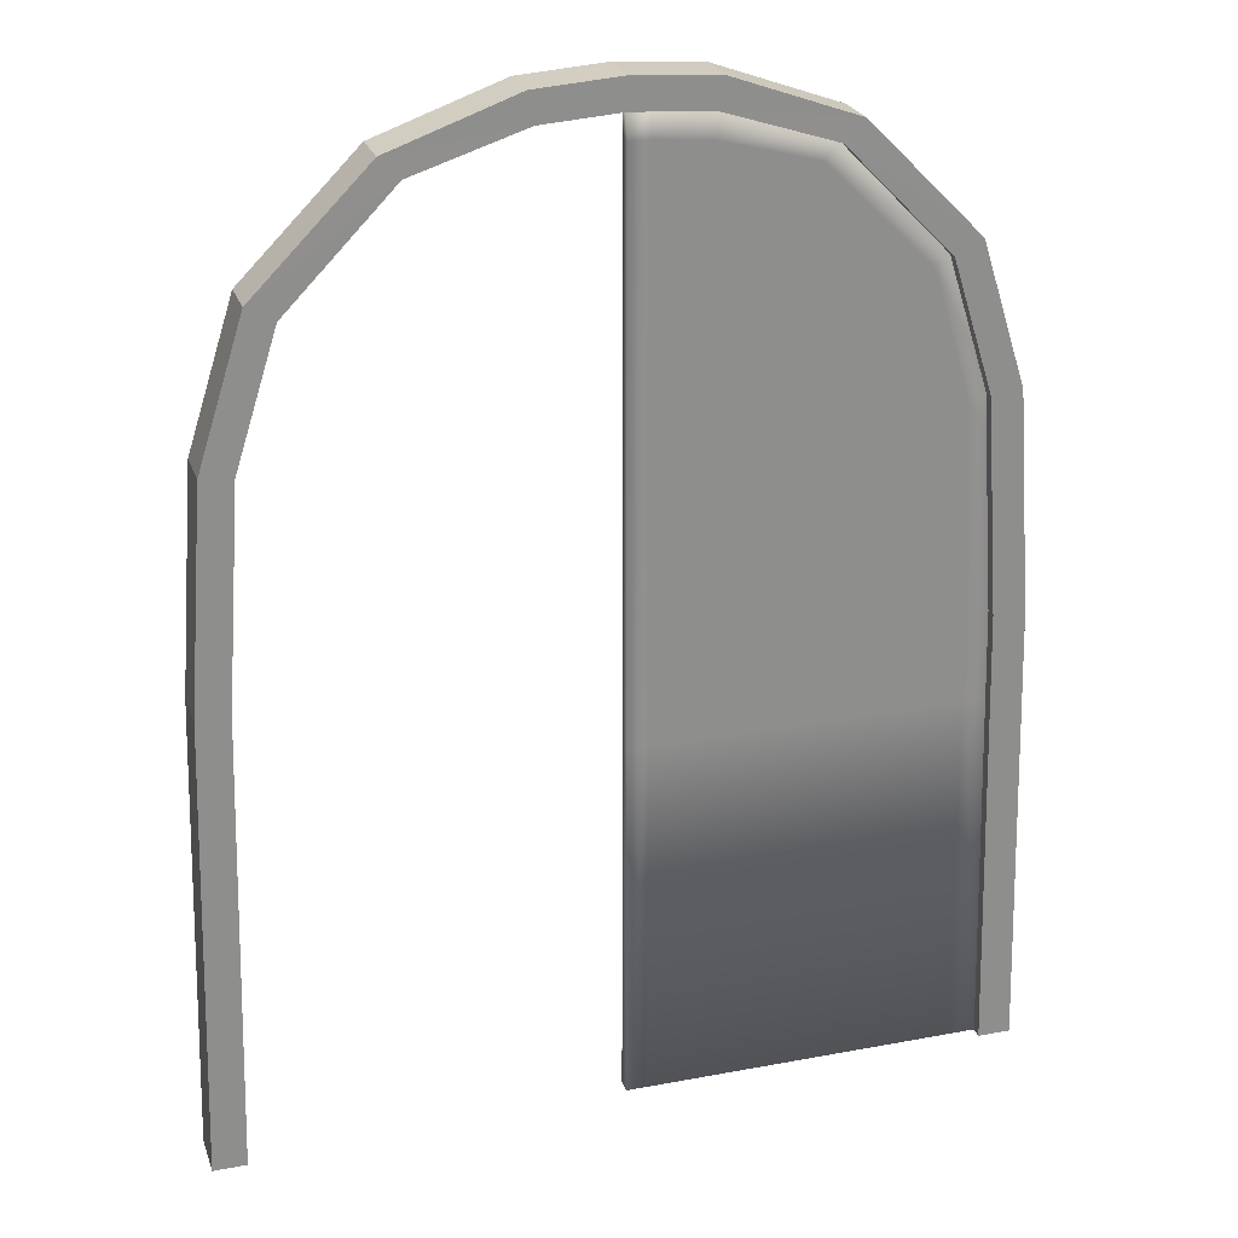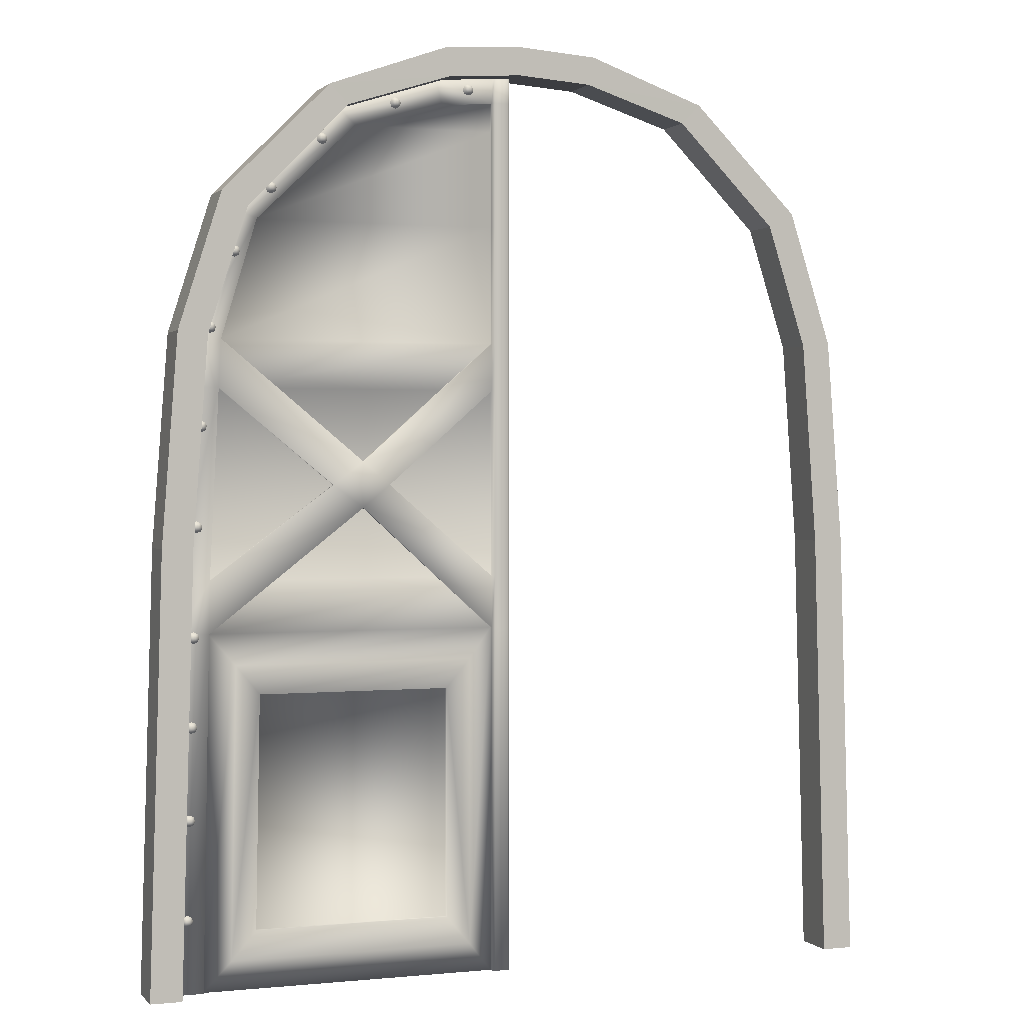
<metadata>
{"format":"obj","ext":"obj","renderer":"f3d","projection":"perspective","resolution":1024,"background":"white","views":[{"elev":24.8,"azim":163.0,"up":"+Y"},{"elev":1.1,"azim":-20.3,"up":"+Y"}]}
</metadata>
<code>
v -2.065 2.683 -0.08523
v -2.112 0.03088 -0.08523
v -1.988 4.236 -0.08523
v -1.753 5.012 -0.08523
v -1.092 5.648 -0.08523
v -0.4946 5.806 -0.08523
v -0.1462 0.03088 -0.08523
v -0.1462 5.837 -0.08523
v -0.1462 2.683 -0.08523
v -0.1462 4.236 -0.08523
v -0.1462 5.012 -0.08523
v -0.1462 5.648 -0.08523
v -0.1462 5.648 -0.0216
v -0.1462 5.012 -0.0216
v -0.1462 4.236 -0.0216
v -0.1462 2.683 -0.0216
v -0.1462 5.837 -0.0216
v -0.1462 0.03088 -0.0216
v -0.4946 5.806 -0.0216
v -1.092 5.648 -0.0216
v -1.753 5.012 -0.0216
v -1.988 4.236 -0.0216
v -2.112 0.03088 -0.0216
v -2.065 2.683 -0.0216
v -2.263 2.683 -0.0216
v -2.324 0.03088 -0.0216
v -2.165 4.236 -0.0216
v -1.905 5.076 -0.0216
v -1.221 5.769 -0.0216
v -0.54 5.994 -0.0216
v -0.1462 6.024 -0.0216
v -0.1462 6.024 -0.08523
v -0.54 5.994 -0.08523
v -1.221 5.769 -0.08523
v -1.905 5.076 -0.08523
v -2.165 4.236 -0.08523
v -2.324 0.03088 -0.08523
v -2.263 2.683 -0.08523
v -0.01989 6.024 -0.08523
v -0.01989 6.024 -0.0216
v -0.01989 0.03088 -0.0216
v -0.01989 5.837 -0.0216
v -0.01989 2.683 -0.0216
v -0.01989 4.236 -0.0216
v -0.01989 5.012 -0.0216
v -0.01989 5.648 -0.0216
v -0.01989 5.648 -0.08523
v -0.01989 5.012 -0.08523
v -0.01989 4.236 -0.08523
v -0.01989 2.683 -0.08523
v -0.01989 5.837 -0.08523
v -0.01989 0.03088 -0.08523
v -0.01989 5.837 0.003775
v -0.01989 5.648 0.003775
v -0.01989 4.236 0.003775
v -0.01989 5.012 0.003775
v -0.01989 2.683 0.003775
v -0.01989 0.03088 0.003775
v -0.1462 0.03088 0.003775
v -0.01989 6.024 0.003775
v -0.1462 6.024 0.003775
v -0.54 5.994 0.003775
v -1.221 5.769 0.003775
v -2.165 4.236 0.003775
v -1.905 5.076 0.003775
v -2.263 2.683 0.003775
v -2.112 0.03088 0.003775
v -2.324 0.03088 0.003775
v -2.065 2.683 0.003775
v -1.988 4.236 0.003775
v -1.092 5.648 0.003775
v -1.753 5.012 0.003775
v -0.4946 5.806 0.003775
v -0.1462 5.837 0.003775
v -0.1462 2.683 0.003775
v -0.1462 4.236 0.003775
v -0.1462 5.648 0.003775
v -0.1462 5.012 0.003775
v -0.13 6.024 0.02289
v -0.13 5.837 0.02289
v -0.13 5.648 0.02289
v -0.13 4.236 0.02289
v -0.13 5.012 0.02289
v -0.13 2.683 0.02289
v -0.13 0.03088 0.02289
v -0.03606 6.024 0.02289
v -0.03606 5.837 0.02289
v -0.03606 0.03088 0.02289
v -0.03606 2.683 0.02289
v -0.03606 4.236 0.02289
v -0.03606 5.012 0.02289
v -0.03606 5.648 0.02289
v -0.2886 5.918 0.02277
v -0.2738 5.918 0.002501
v -0.2851 5.945 0.002501
v -0.2955 5.935 0.02277
v -0.3124 5.942 0.02277
v -0.3124 5.956 0.002501
v -0.3396 5.945 0.002501
v -0.3292 5.935 0.02277
v -0.3362 5.918 0.02277
v -0.3509 5.918 0.002501
v -0.3396 5.891 0.002501
v -0.3292 5.901 0.02277
v -0.3124 5.894 0.02277
v -0.3124 5.879 0.002501
v -0.2851 5.891 0.002501
v -0.2955 5.901 0.02277
v -0.3124 5.918 0.03051
v -0.8182 5.804 0.03051
v -0.8014 5.787 0.02277
v -0.791 5.777 0.002501
v -0.8182 5.766 0.002501
v -0.8182 5.781 0.02277
v -0.8351 5.787 0.02277
v -0.8455 5.777 0.002501
v -0.8568 5.804 0.002501
v -0.8421 5.804 0.02277
v -0.8351 5.821 0.02277
v -0.8455 5.832 0.002501
v -0.8182 5.843 0.002501
v -0.8182 5.828 0.02277
v -0.8014 5.821 0.02277
v -0.791 5.832 0.002501
v -0.7797 5.804 0.002501
v -0.7944 5.804 0.02277
v -1.293 5.547 0.02277
v -1.279 5.547 0.002501
v -1.29 5.575 0.002501
v -1.3 5.564 0.02277
v -1.317 5.571 0.02277
v -1.317 5.586 0.002501
v -1.345 5.575 0.002501
v -1.334 5.564 0.02277
v -1.341 5.547 0.02277
v -1.356 5.547 0.002501
v -1.345 5.52 0.002501
v -1.334 5.53 0.02277
v -1.317 5.523 0.02277
v -1.317 5.509 0.002501
v -1.29 5.52 0.002501
v -1.3 5.53 0.02277
v -1.317 5.547 0.03051
v -1.658 5.215 0.03051
v -1.641 5.198 0.02277
v -1.63 5.187 0.002501
v -1.658 5.176 0.002501
v -1.658 5.191 0.02277
v -1.674 5.198 0.02277
v -1.685 5.187 0.002501
v -1.696 5.215 0.002501
v -1.681 5.215 0.02277
v -1.674 5.231 0.02277
v -1.685 5.242 0.002501
v -1.658 5.253 0.002501
v -1.658 5.238 0.02277
v -1.641 5.231 0.02277
v -1.63 5.242 0.002501
v -1.619 5.215 0.002501
v -1.634 5.215 0.02277
v -1.876 4.799 0.02277
v -1.861 4.799 0.002501
v -1.872 4.826 0.002501
v -1.883 4.816 0.02277
v -1.9 4.823 0.02277
v -1.9 4.837 0.002501
v -1.927 4.826 0.002501
v -1.916 4.816 0.02277
v -1.923 4.799 0.02277
v -1.938 4.799 0.002501
v -1.927 4.771 0.002501
v -1.916 4.782 0.02277
v -1.9 4.775 0.02277
v -1.9 4.76 0.002501
v -1.872 4.771 0.002501
v -1.883 4.782 0.02277
v -1.9 4.799 0.03051
v -2.058 4.307 0.03051
v -2.041 4.29 0.02277
v -2.031 4.28 0.002501
v -2.058 4.269 0.002501
v -2.058 4.283 0.02277
v -2.075 4.29 0.02277
v -2.086 4.28 0.002501
v -2.097 4.307 0.002501
v -2.082 4.307 0.02277
v -2.075 4.324 0.02277
v -2.086 4.334 0.002501
v -2.058 4.346 0.002501
v -2.058 4.331 0.02277
v -2.041 4.324 0.02277
v -2.031 4.334 0.002501
v -2.02 4.307 0.002501
v -2.034 4.307 0.02277
v -2.095 3.672 0.02277
v -2.08 3.672 0.002501
v -2.092 3.699 0.002501
v -2.102 3.689 0.02277
v -2.119 3.696 0.02277
v -2.119 3.711 0.002501
v -2.146 3.699 0.002501
v -2.136 3.689 0.02277
v -2.143 3.672 0.02277
v -2.157 3.672 0.002501
v -2.146 3.645 0.002501
v -2.136 3.655 0.02277
v -2.119 3.648 0.02277
v -2.119 3.633 0.002501
v -2.092 3.645 0.002501
v -2.102 3.655 0.02277
v -2.119 3.672 0.03051
v -2.149 3.028 0.03051
v -2.132 3.011 0.02277
v -2.122 3.001 0.002501
v -2.149 2.989 0.002501
v -2.149 3.004 0.02277
v -2.166 3.011 0.02277
v -2.176 3.001 0.002501
v -2.188 3.028 0.002501
v -2.173 3.028 0.02277
v -2.166 3.045 0.02277
v -2.176 3.055 0.002501
v -2.149 3.066 0.002501
v -2.149 3.052 0.02277
v -2.132 3.045 0.02277
v -2.122 3.055 0.002501
v -2.111 3.028 0.002501
v -2.125 3.028 0.02277
v -2.148 2.319 0.02277
v -2.133 2.319 0.002501
v -2.144 2.346 0.002501
v -2.155 2.335 0.02277
v -2.172 2.342 0.02277
v -2.172 2.357 0.002501
v -2.199 2.346 0.002501
v -2.189 2.335 0.02277
v -2.196 2.319 0.02277
v -2.21 2.319 0.002501
v -2.199 2.291 0.002501
v -2.189 2.302 0.02277
v -2.172 2.295 0.02277
v -2.172 2.28 0.002501
v -2.144 2.291 0.002501
v -2.155 2.302 0.02277
v -2.172 2.319 0.03051
v -2.187 1.744 0.03051
v -2.17 1.727 0.02277
v -2.16 1.717 0.002501
v -2.187 1.705 0.002501
v -2.187 1.72 0.02277
v -2.204 1.727 0.02277
v -2.214 1.717 0.002501
v -2.225 1.744 0.002501
v -2.211 1.744 0.02277
v -2.204 1.761 0.02277
v -2.214 1.771 0.002501
v -2.187 1.782 0.002501
v -2.187 1.768 0.02277
v -2.17 1.761 0.02277
v -2.16 1.771 0.002501
v -2.148 1.744 0.002501
v -2.163 1.744 0.02277
v -2.178 1.146 0.02277
v -2.163 1.146 0.002501
v -2.175 1.174 0.002501
v -2.185 1.163 0.02277
v -2.202 1.17 0.02277
v -2.202 1.185 0.002501
v -2.229 1.174 0.002501
v -2.219 1.163 0.02277
v -2.226 1.146 0.02277
v -2.241 1.146 0.002501
v -2.229 1.119 0.002501
v -2.219 1.13 0.02277
v -2.202 1.123 0.02277
v -2.202 1.108 0.002501
v -2.175 1.119 0.002501
v -2.185 1.13 0.02277
v -2.202 1.146 0.03051
v -2.217 0.5038 0.03051
v -2.2 0.4869 0.02277
v -2.19 0.4765 0.002501
v -2.217 0.4652 0.002501
v -2.217 0.4799 0.02277
v -2.234 0.4869 0.02277
v -2.244 0.4765 0.002501
v -2.256 0.5038 0.002501
v -2.241 0.5038 0.02277
v -2.234 0.5206 0.02277
v -2.244 0.531 0.002501
v -2.217 0.5423 0.002501
v -2.217 0.5276 0.02277
v -2.2 0.5206 0.02277
v -2.19 0.531 0.002501
v -2.179 0.5038 0.002501
v -2.193 0.5038 0.02277
v -2.004 3.922 -0.08523
v -0.1462 3.922 -0.08523
v -0.1462 3.922 -0.0216
v -2.004 3.922 -0.0216
v -2.185 3.922 -0.0216
v -2.185 3.922 -0.08523
v -0.01989 3.922 -0.0216
v -0.01989 3.922 -0.08523
v -0.01989 3.922 0.003775
v -2.185 3.922 0.003775
v -2.004 3.922 0.003775
v -0.1462 3.922 0.003775
v -0.13 3.922 0.02289
v -0.03606 3.922 0.02289
v -2.158 2.286 0.002501
v -2.163 2.298 0.02277
v -2.071 2.339 -0.08523
v -0.1462 2.339 -0.08523
v -0.1462 2.339 -0.0216
v -2.071 2.339 -0.0216
v -2.271 2.339 -0.0216
v -2.271 2.339 -0.08523
v -0.01989 2.339 -0.0216
v -0.01989 2.339 -0.08523
v -0.01989 2.339 0.003775
v -2.271 2.339 0.003775
v -2.071 2.339 0.003775
v -0.1462 2.339 0.003775
v -0.13 2.339 0.02289
v -0.03606 2.339 0.02289
v -1.039 3.449 -0.0216
v -1.039 3.449 0.003775
v -1.241 3.296 -0.0216
v -1.241 3.296 0.003775
v -0.8584 3.296 -0.0216
v -0.8584 3.296 0.003775
v -1.039 3.146 -0.0216
v -1.039 3.146 0.003775
v -0.3166 2.137 0.03936
v -1.904 2.137 0.03936
v -1.938 0.2331 0.03936
v -0.3166 0.2331 0.03936
v -1.775 0.4231 0.03936
v -0.4767 0.4231 0.03936
v -0.4767 1.947 0.03936
v -1.747 1.947 0.03936
v -1.747 1.947 0.007812
v -0.4767 1.947 0.007812
v -1.775 0.4231 0.007813
v -0.4767 0.4231 0.007813
g porte
f 3 4 11
f 4 5 12
f 8 12 5
f 7 18 23
f 14 21 22
f 13 20 21
f 17 19 20
f 1 297 298
f 297 3 10
f 300 299 15
f 24 16 299
f 313 1 9
f 314 7 2
f 16 24 316
f 327 22 70
f 329 330 307
f 330 328 70
f 331 332 75
f 315 324 334
f 330 334 332
f 324 75 332
f 327 328 76
f 308 332 331
f 76 328 332
f 24 69 330
f 333 334 323
f 323 334 330
f 315 316 336
f 23 337 336
f 315 335 338
f 23 18 338
f 337 338 340
f 338 335 341
f 337 339 342
f 335 336 342
f 342 343 344
f 339 345 343
f 341 344 346
f 340 346 345
f 344 343 345
f 10 3 11
f 11 4 12
f 6 8 5
f 2 7 23
f 15 14 22
f 14 13 21
f 13 17 20
f 9 1 298
f 298 297 10
f 22 300 15
f 300 24 299
f 314 313 9
f 313 314 2
f 315 16 316
f 328 327 70
f 300 329 307
f 307 330 70
f 16 331 75
f 333 315 334
f 328 330 332
f 334 324 332
f 15 327 76
f 299 308 331
f 308 76 332
f 329 24 330
f 316 333 323
f 69 323 330
f 335 315 336
f 316 23 336
f 18 315 338
f 337 23 338
f 339 337 340
f 340 338 341
f 336 337 342
f 341 335 342
f 341 342 344
f 342 339 343
f 340 341 346
f 339 340 345
f 346 344 345
g contour
f 23 26 37
f 8 6 33
f 6 5 34
f 4 3 36
f 5 4 35
f 33 30 31
f 34 29 30
f 35 36 27
f 35 28 29
f 31 40 39
f 32 39 51
f 7 52 41
f 8 51 47
f 11 48 49
f 12 47 48
f 51 42 46
f 48 45 44
f 47 46 45
f 51 39 40
f 42 53 54
f 45 56 55
f 46 54 56
f 41 58 59
f 40 60 53
f 31 61 60
f 30 62 61
f 30 29 63
f 27 64 65
f 28 65 63
f 23 67 68
f 20 71 72
f 21 72 70
f 20 19 73
f 17 74 73
f 14 78 77
f 14 15 76
f 13 77 74
f 74 61 62
f 73 62 63
f 72 65 64
f 71 63 65
f 74 80 79
f 77 81 80
f 76 82 83
f 78 83 81
f 61 79 86
f 60 86 87
f 58 88 85
f 54 92 91
f 55 56 91
f 53 87 92
f 80 87 86
f 83 91 92
f 82 90 91
f 81 92 87
f 93 94 95
f 109 93 96
f 109 96 97
f 96 95 98
f 98 99 100
f 109 97 100
f 109 100 101
f 99 102 101
f 101 102 103
f 109 101 104
f 109 104 105
f 104 103 106
f 106 107 108
f 109 105 108
f 109 108 93
f 108 107 94
f 112 125 126
f 110 111 126
f 110 114 111
f 114 113 112
f 116 113 114
f 110 115 114
f 110 118 115
f 118 117 116
f 120 117 118
f 110 119 118
f 110 122 119
f 121 120 119
f 123 124 121
f 110 123 122
f 110 126 123
f 125 124 123
f 127 128 129
f 143 127 130
f 143 130 131
f 130 129 132
f 132 133 134
f 143 131 134
f 143 134 135
f 133 136 135
f 135 136 137
f 143 135 138
f 143 138 139
f 137 140 139
f 140 141 142
f 143 139 142
f 143 142 127
f 141 128 127
f 145 146 159
f 144 145 160
f 144 148 145
f 148 147 146
f 150 147 148
f 144 149 148
f 144 152 149
f 152 151 150
f 153 154 151
f 144 153 152
f 144 156 153
f 156 155 154
f 157 158 155
f 144 157 156
f 144 160 157
f 160 159 158
f 162 163 164
f 177 161 164
f 177 164 165
f 164 163 166
f 166 167 168
f 177 165 168
f 177 168 169
f 167 170 169
f 169 170 171
f 177 169 172
f 177 172 173
f 172 171 174
f 174 175 176
f 177 173 176
f 177 176 161
f 175 162 161
f 179 180 193
f 178 179 194
f 178 182 179
f 181 180 179
f 183 184 181
f 178 183 182
f 178 186 183
f 185 184 183
f 188 185 186
f 178 187 186
f 178 190 187
f 190 189 188
f 191 192 189
f 178 191 190
f 178 194 191
f 194 193 192
f 195 196 197
f 211 195 198
f 211 198 199
f 198 197 200
f 200 201 202
f 211 199 202
f 211 202 203
f 201 204 203
f 203 204 205
f 211 203 206
f 211 206 207
f 206 205 208
f 208 209 210
f 211 207 210
f 211 210 195
f 209 196 195
f 213 214 227
f 212 213 228
f 212 216 213
f 216 215 214
f 218 215 216
f 212 217 216
f 212 220 217
f 220 219 218
f 221 222 219
f 212 221 220
f 212 224 221
f 224 223 222
f 225 226 223
f 212 225 224
f 212 228 225
f 228 227 226
f 230 231 232
f 245 229 232
f 245 232 233
f 231 234 233
f 233 234 235
f 245 233 236
f 245 236 237
f 235 238 237
f 237 238 239
f 245 237 240
f 245 240 241
f 239 242 241
f 245 244 229
f 243 230 229
f 248 261 262
f 246 247 262
f 246 250 247
f 250 249 248
f 252 249 250
f 246 251 250
f 246 254 251
f 254 253 252
f 256 253 254
f 246 255 254
f 246 258 255
f 257 256 255
f 259 260 257
f 246 259 258
f 246 262 259
f 262 261 260
f 264 265 266
f 279 263 266
f 279 266 267
f 266 265 268
f 268 269 270
f 279 267 270
f 279 270 271
f 270 269 272
f 272 273 274
f 279 271 274
f 279 274 275
f 273 276 275
f 276 277 278
f 279 275 278
f 279 278 263
f 277 264 263
f 282 295 296
f 280 281 296
f 280 284 281
f 284 283 282
f 286 283 284
f 280 285 284
f 280 288 285
f 287 286 285
f 290 287 288
f 280 289 288
f 280 292 289
f 291 290 289
f 293 294 291
f 280 293 292
f 280 296 293
f 296 295 294
f 3 297 302
f 297 1 38
f 36 302 301
f 302 38 25
f 298 304 50
f 10 49 304
f 50 304 303
f 49 44 303
f 303 305 57
f 44 55 305
f 27 301 306
f 301 25 66
f 300 307 69
f 16 75 308
f 307 306 66
f 70 64 306
f 308 309 82
f 75 84 309
f 305 310 89
f 305 55 90
f 309 310 90
f 84 89 310
f 242 311 312
f 243 244 312
f 241 312 245
f 312 244 245
f 1 313 318
f 313 2 37
f 318 317 25
f 37 26 317
f 314 320 52
f 9 50 320
f 320 319 41
f 50 43 319
f 319 321 58
f 43 57 321
f 25 317 322
f 26 68 322
f 316 323 67
f 18 59 324
f 323 322 68
f 69 66 322
f 324 325 84
f 59 85 325
f 321 326 88
f 57 89 326
f 325 326 89
f 85 88 326
f 2 23 37
f 32 8 33
f 33 6 34
f 35 4 36
f 34 5 35
f 32 33 31
f 33 34 30
f 28 35 27
f 34 35 29
f 32 31 39
f 8 32 51
f 18 7 41
f 12 8 47
f 10 11 49
f 11 12 48
f 47 51 46
f 49 48 44
f 48 47 45
f 42 51 40
f 46 42 54
f 44 45 55
f 45 46 56
f 18 41 59
f 42 40 53
f 40 31 60
f 31 30 61
f 62 30 63
f 28 27 65
f 29 28 63
f 26 23 68
f 21 20 72
f 22 21 70
f 71 20 73
f 19 17 73
f 13 14 77
f 78 14 76
f 17 13 74
f 73 74 62
f 71 73 63
f 70 72 64
f 72 71 65
f 61 74 79
f 74 77 80
f 78 76 83
f 77 78 81
f 60 61 86
f 53 60 87
f 59 58 85
f 56 54 91
f 90 55 91
f 54 53 92
f 79 80 86
f 81 83 92
f 83 82 91
f 80 81 87
f 96 93 95
f 97 96 98
f 97 98 100
f 100 99 101
f 104 101 103
f 105 104 106
f 105 106 108
f 93 108 94
f 111 112 126
f 111 114 112
f 115 116 114
f 115 118 116
f 119 120 118
f 122 121 119
f 122 123 121
f 126 125 123
f 130 127 129
f 131 130 132
f 131 132 134
f 134 133 135
f 138 135 137
f 138 137 139
f 139 140 142
f 142 141 127
f 160 145 159
f 145 148 146
f 149 150 148
f 149 152 150
f 152 153 151
f 153 156 154
f 156 157 155
f 157 160 158
f 161 162 164
f 165 164 166
f 165 166 168
f 168 167 169
f 172 169 171
f 173 172 174
f 173 174 176
f 176 175 161
f 194 179 193
f 182 181 179
f 182 183 181
f 186 185 183
f 187 188 186
f 187 190 188
f 190 191 189
f 191 194 192
f 198 195 197
f 199 198 200
f 199 200 202
f 202 201 203
f 206 203 205
f 207 206 208
f 207 208 210
f 210 209 195
f 228 213 227
f 213 216 214
f 217 218 216
f 217 220 218
f 220 221 219
f 221 224 222
f 224 225 223
f 225 228 226
f 229 230 232
f 232 231 233
f 236 233 235
f 236 235 237
f 240 237 239
f 240 239 241
f 244 243 229
f 247 248 262
f 247 250 248
f 251 252 250
f 251 254 252
f 255 256 254
f 258 257 255
f 258 259 257
f 259 262 260
f 263 264 266
f 267 266 268
f 267 268 270
f 271 270 272
f 271 272 274
f 274 273 275
f 275 276 278
f 278 277 263
f 281 282 296
f 281 284 282
f 285 286 284
f 288 287 285
f 289 290 288
f 292 291 289
f 292 293 291
f 293 296 294
f 36 3 302
f 302 297 38
f 27 36 301
f 301 302 25
f 9 298 50
f 298 10 304
f 43 50 303
f 304 49 303
f 43 303 57
f 303 44 305
f 64 27 306
f 306 301 66
f 24 300 69
f 299 16 308
f 69 307 66
f 307 70 306
f 76 308 82
f 308 75 309
f 57 305 89
f 310 305 90
f 82 309 90
f 309 84 310
f 241 242 312
f 311 243 312
f 38 1 318
f 318 313 37
f 38 318 25
f 318 37 317
f 7 314 52
f 314 9 320
f 52 320 41
f 320 50 319
f 41 319 58
f 319 43 321
f 66 25 322
f 317 26 322
f 23 316 67
f 315 18 324
f 67 323 68
f 323 69 322
f 75 324 84
f 324 59 325
f 58 321 88
f 321 57 326
f 84 325 89
f 325 85 326
g hmmm
v -2.281 0.02579 -0.1533
v 2.281 0.02579 -0.1533
v -1.181 5.753 -0.1533
v 1.181 5.753 -0.1533
v -2.203 2.899 -0.1533
v 2.203 2.899 -0.1533
v -2.107 4.255 -0.1533
v 2.107 4.255 -0.1533
v -1.846 5.074 -0.1533
v 1.846 5.074 -0.1533
v -0.4892 5.976 -0.1533
v 0.4892 5.976 -0.1533
v 0 6.009 -0.1533
v 0 6.197 -0.1533
v -0.5259 6.16 -0.1533
v 0.5259 6.16 -0.1533
v -2.015 5.168 -0.1533
v 2.015 5.168 -0.1533
v -2.3 4.274 -0.1533
v 2.3 4.274 -0.1533
v -2.405 2.894 -0.1533
v 2.405 2.894 -0.1533
v -1.305 5.881 -0.1517
v 1.305 5.881 -0.1517
v -2.488 0.02579 -0.1533
v 2.488 0.02579 -0.1533
v -2.281 0.02563 0.153
v 2.281 0.02563 0.153
v -2.488 0.02563 0.153
v 2.488 0.02563 0.153
v -2.405 2.894 0.153
v 2.405 2.894 0.153
v -2.3 4.274 0.153
v 2.3 4.274 0.153
v -2.015 5.167 0.153
v 2.015 5.167 0.153
v -1.305 5.881 0.1546
v 1.305 5.881 0.1546
v -0.5258 6.16 0.153
v 0.5258 6.16 0.153
v 0 6.196 0.153
v 0 6.009 0.153
v -0.4891 5.975 0.153
v 0.4891 5.975 0.153
v -1.181 5.753 0.153
v 1.181 5.753 0.153
v -2.106 4.255 0.153
v 2.106 4.255 0.153
v -1.846 5.074 0.153
v 1.846 5.074 0.153
v -2.203 2.899 0.153
v 2.203 2.899 0.153
g cadre
f 361 360 359
f 362 358 359
f 369 361 357
f 370 350 358
f 365 363 355
f 366 354 356
f 363 369 349
f 364 356 350
f 367 365 353
f 368 352 354
f 371 367 351
f 372 348 352
f 373 375 371
f 374 348 372
f 375 377 367
f 376 372 368
f 377 379 365
f 378 368 366
f 363 381 383
f 384 382 364
f 379 381 363
f 380 366 364
f 383 385 361
f 384 370 362
f 361 385 387
f 387 386 362
f 388 389 357
f 388 359 358
f 389 391 349
f 390 358 350
f 355 395 393
f 394 396 356
f 349 391 395
f 396 392 350
f 353 393 397
f 398 394 354
f 373 347 351
f 374 398 352
f 397 377 375
f 398 374 376
f 393 379 377
f 394 398 378
f 391 383 381
f 392 396 382
f 395 381 379
f 396 394 380
f 389 385 383
f 390 392 384
f 388 387 385
f 388 390 386
f 357 361 359
f 360 362 359
f 349 369 357
f 362 370 358
f 353 365 355
f 364 366 356
f 355 363 349
f 370 364 350
f 351 367 353
f 366 368 354
f 347 371 351
f 368 372 352
f 347 373 371
f 376 374 372
f 371 375 367
f 378 376 368
f 367 377 365
f 380 378 366
f 369 363 383
f 370 384 364
f 365 379 363
f 382 380 364
f 369 383 361
f 386 384 362
f 360 361 387
f 360 387 362
f 359 388 357
f 390 388 358
f 357 389 349
f 392 390 350
f 353 355 393
f 354 394 356
f 355 349 395
f 356 396 350
f 351 353 397
f 352 398 354
f 397 373 351
f 348 374 352
f 373 397 375
f 378 398 376
f 397 393 377
f 380 394 378
f 395 391 381
f 384 392 382
f 393 395 379
f 382 396 380
f 391 389 383
f 386 390 384
f 389 388 385
f 387 388 386

</code>
